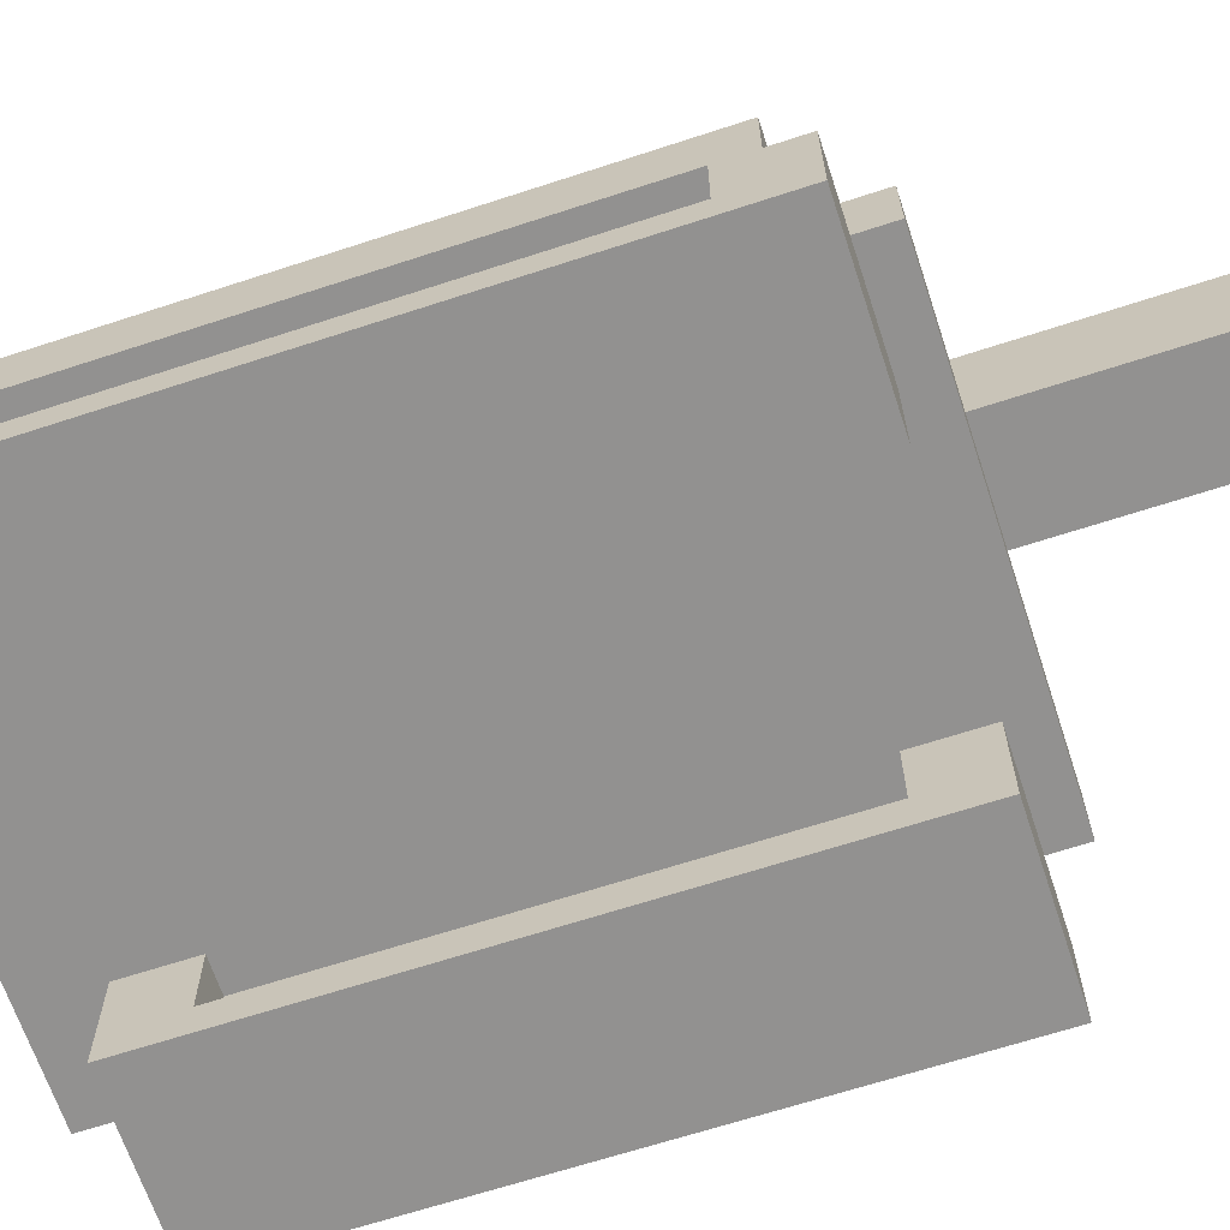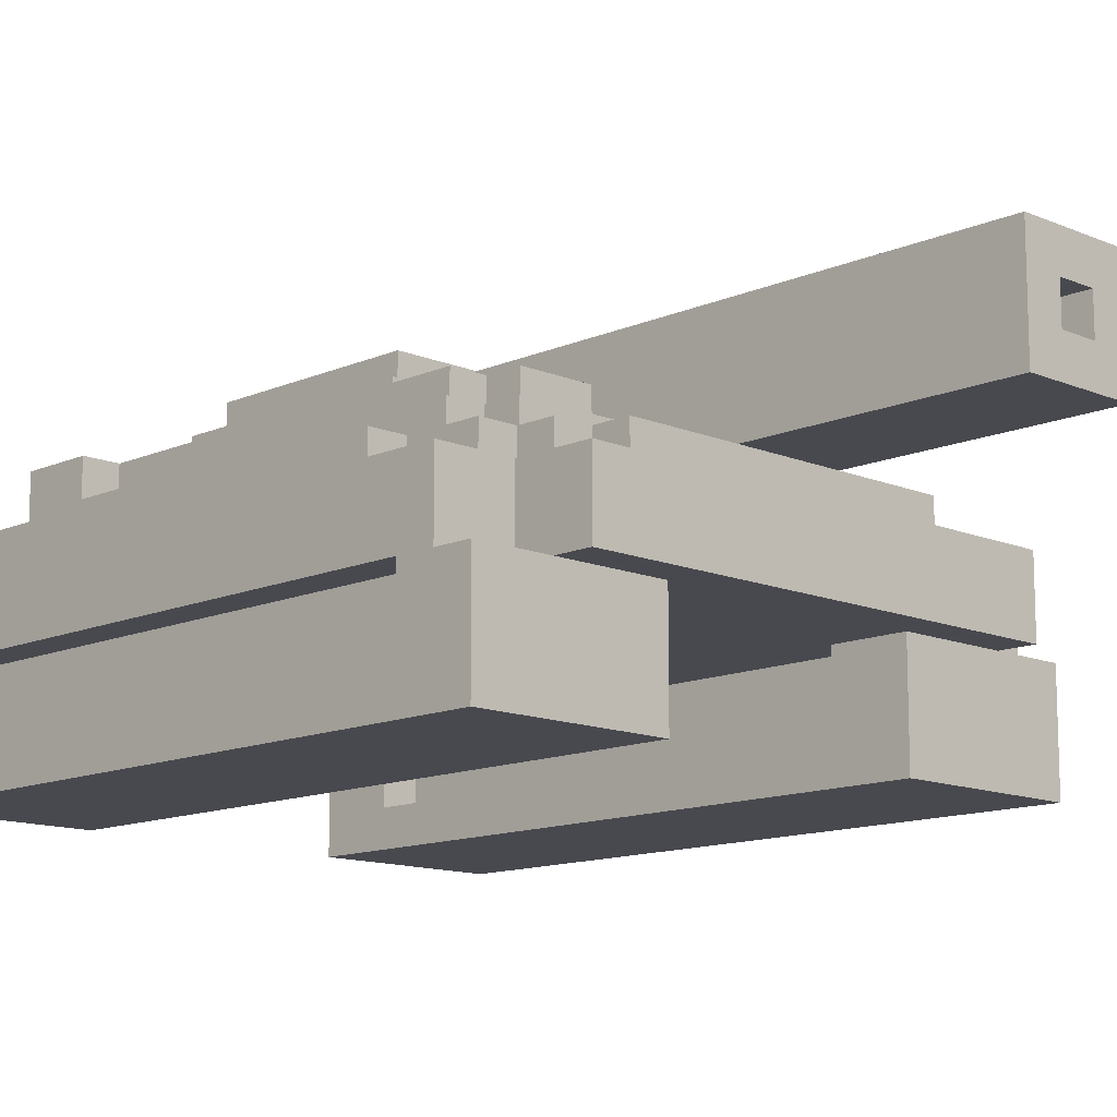
<metadata>
{"format":"obj","ext":"obj","renderer":"f3d","projection":"perspective","resolution":1024,"background":"white","views":[{"elev":-66.1,"azim":-71.8,"up":"+Y"},{"elev":-12.6,"azim":-44.4,"up":"+Y"}]}
</metadata>
<code>
g tank
v -9 0 6.5
v -9 0 -11.5
v -9 1 4.5
v -9 1 -9.5
v -9 3 6.5
v -9 3 5.5
v -9 3 4.5
v -9 3 -9.5
v -9 3 -11.5
v -9 5 5.5
v -9 5 -11.5
v -8 1 4.5
v -8 1 2.5
v -8 1 1.5
v -8 1 -1.5
v -8 1 -2.5
v -8 1 -5.5
v -8 1 -6.5
v -8 1 -9.5
v -8 3 4.5
v -8 3 2.5
v -8 3 1.5
v -8 3 -1.5
v -8 3 -2.5
v -8 3 -5.5
v -8 3 -6.5
v -8 3 -9.5
v -8 5 2.5
v -8 5 -11.5
v -8 6 2.5
v -8 6 -11.5
v -7 3 7.5
v -7 3 6.5
v -7 3 5.5
v -7 3 -11.5
v -7 3 -13.5
v -7 5 7.5
v -7 5 5.5
v -7 5 4.5
v -7 5 2.5
v -7 5 -12.5
v -7 5 -13.5
v -7 6 4.5
v -7 6 2.5
v -7 6 -11.5
v -7 6 -12.5
v -6 5 5.5
v -6 5 4.5
v -6 6 5.5
v -6 6 4.5
v -6 6 2.5
v -6 6 -9.5
v -6 6 -11.5
v -6 7 2.5
v -6 7 -9.5
v -6 8 -9.5
v -6 8 -11.5
v -5 5 6.5
v -5 5 5.5
v -5 6 6.5
v -5 6 5.5
v -5 6 3.5
v -5 6 2.5
v -5 7 3.5
v -5 7 2.5
v -5 7 1.5
v -5 7 -9.5
v -5 8 1.5
v -5 8 -9.5
v -4 7 2.5
v -4 7 1.5
v -4 8 2.5
v -4 8 1.5
v -3 8 -2.5
v -3 8 -9.5
v -3 9 -2.5
v -3 9 -9.5
v -2 6 13.5
v -2 6 6.5
v -2 6 3.5
v -2 7 3.5
v -2 7 2.5
v -2 8 2.5
v -2 8 -1.5
v -2 8 -2.5
v -2 9 13.5
v -2 9 -1.5
v -2 9 -2.5
v -2 9 -3.5
v -2 9 -9.5
v -2 10 -3.5
v -2 10 -9.5
v 0 7 13.5
v 0 7 6.5
v 0 8 13.5
v 0 8 6.5
v 0 9 -5.5
v 0 9 -7.5
v 0 10 -5.5
v 0 10 -7.5
v 3 0 6.5
v 3 0 -11.5
v 3 1 4.5
v 3 1 -9.5
v 3 3 6.5
v 3 3 4.5
v 3 3 -9.5
v 3 3 -11.5
v 4 1 4.5
v 4 1 2.5
v 4 1 1.5
v 4 1 -1.5
v 4 1 -2.5
v 4 1 -5.5
v 4 1 -6.5
v 4 1 -9.5
v 4 3 4.5
v 4 3 2.5
v 4 3 1.5
v 4 3 -1.5
v 4 3 -2.5
v 4 3 -5.5
v 4 3 -6.5
v 4 3 -9.5
v -5 1 4.5
v -5 1 2.5
v -5 1 1.5
v -5 1 -1.5
v -5 1 -2.5
v -5 1 -5.5
v -5 1 -6.5
v -5 1 -9.5
v -5 3 4.5
v -5 3 2.5
v -5 3 1.5
v -5 3 -1.5
v -5 3 -2.5
v -5 3 -5.5
v -5 3 -6.5
v -5 3 -9.5
v -4 0 6.5
v -4 0 -11.5
v -4 1 4.5
v -4 1 -9.5
v -4 3 6.5
v -4 3 4.5
v -4 3 -9.5
v -4 3 -11.5
v -1 7 13.5
v -1 7 6.5
v -1 8 13.5
v -1 8 6.5
v -1 9 -5.5
v -1 9 -7.5
v -1 10 -5.5
v -1 10 -7.5
v 1 6 13.5
v 1 6 6.5
v 1 6 3.5
v 1 7 3.5
v 1 7 2.5
v 1 8 2.5
v 1 8 -1.5
v 1 8 -2.5
v 1 9 13.5
v 1 9 -1.5
v 1 9 -2.5
v 1 9 -3.5
v 1 9 -9.5
v 1 10 -3.5
v 1 10 -9.5
v 2 8 -2.5
v 2 8 -9.5
v 2 9 -2.5
v 2 9 -9.5
v 3 7 2.5
v 3 7 1.5
v 3 8 2.5
v 3 8 1.5
v 4 5 6.5
v 4 5 5.5
v 4 6 6.5
v 4 6 5.5
v 4 6 3.5
v 4 6 2.5
v 4 7 3.5
v 4 7 2.5
v 4 7 1.5
v 4 7 -9.5
v 4 8 1.5
v 4 8 -9.5
v 5 5 5.5
v 5 5 4.5
v 5 6 5.5
v 5 6 4.5
v 5 6 2.5
v 5 6 -9.5
v 5 6 -11.5
v 5 7 2.5
v 5 7 -9.5
v 5 8 -9.5
v 5 8 -11.5
v 6 3 7.5
v 6 3 6.5
v 6 3 5.5
v 6 3 -11.5
v 6 3 -13.5
v 6 5 7.5
v 6 5 5.5
v 6 5 4.5
v 6 5 2.5
v 6 5 -12.5
v 6 5 -13.5
v 6 6 4.5
v 6 6 2.5
v 6 6 -11.5
v 6 6 -12.5
v 7 1 4.5
v 7 1 2.5
v 7 1 1.5
v 7 1 -1.5
v 7 1 -2.5
v 7 1 -5.5
v 7 1 -6.5
v 7 1 -9.5
v 7 3 4.5
v 7 3 2.5
v 7 3 1.5
v 7 3 -1.5
v 7 3 -2.5
v 7 3 -5.5
v 7 3 -6.5
v 7 3 -9.5
v 7 5 2.5
v 7 5 -11.5
v 7 6 2.5
v 7 6 -11.5
v 8 0 6.5
v 8 0 -11.5
v 8 1 4.5
v 8 1 -9.5
v 8 3 6.5
v 8 3 5.5
v 8 3 4.5
v 8 3 -9.5
v 8 3 -11.5
v 8 5 5.5
v 8 5 -11.5
v -2 6 13.5
v -2 9 13.5
v -1 7 13.5
v -1 8 13.5
v 0 7 13.5
v 0 8 13.5
v 1 6 13.5
v 1 9 13.5
v -7 3 7.5
v -7 5 7.5
v 6 3 7.5
v 6 5 7.5
v -9 0 6.5
v -9 3 6.5
v -7 3 6.5
v -5 5 6.5
v -5 6 6.5
v -4 0 6.5
v -4 3 6.5
v -2 6 6.5
v -1 7 6.5
v -1 8 6.5
v 0 7 6.5
v 0 8 6.5
v 1 6 6.5
v 3 0 6.5
v 3 3 6.5
v 4 5 6.5
v 4 6 6.5
v 6 3 6.5
v 8 0 6.5
v 8 3 6.5
v -9 3 5.5
v -9 5 5.5
v -7 3 5.5
v -7 5 5.5
v -6 5 5.5
v -6 6 5.5
v -5 5 5.5
v -5 6 5.5
v 4 5 5.5
v 4 6 5.5
v 5 5 5.5
v 5 6 5.5
v 6 3 5.5
v 6 5 5.5
v 8 3 5.5
v 8 5 5.5
v -7 5 4.5
v -7 6 4.5
v -6 5 4.5
v -6 6 4.5
v 5 5 4.5
v 5 6 4.5
v 6 5 4.5
v 6 6 4.5
v -5 6 3.5
v -5 7 3.5
v -2 6 3.5
v -2 7 3.5
v 1 6 3.5
v 1 7 3.5
v 4 6 3.5
v 4 7 3.5
v -8 5 2.5
v -8 6 2.5
v -7 5 2.5
v -7 6 2.5
v -6 6 2.5
v -6 7 2.5
v -5 6 2.5
v -5 7 2.5
v -4 7 2.5
v -4 8 2.5
v -2 7 2.5
v -2 8 2.5
v 1 7 2.5
v 1 8 2.5
v 3 7 2.5
v 3 8 2.5
v 4 6 2.5
v 4 7 2.5
v 5 6 2.5
v 5 7 2.5
v 6 5 2.5
v 6 6 2.5
v 7 5 2.5
v 7 6 2.5
v -5 7 1.5
v -5 8 1.5
v -4 7 1.5
v -4 8 1.5
v 3 7 1.5
v 3 8 1.5
v 4 7 1.5
v 4 8 1.5
v -3 8 -2.5
v -3 9 -2.5
v -2 8 -2.5
v -2 9 -2.5
v 1 8 -2.5
v 1 9 -2.5
v 2 8 -2.5
v 2 9 -2.5
v -2 9 -3.5
v -2 10 -3.5
v 1 9 -3.5
v 1 10 -3.5
v -1 9 -7.5
v -1 10 -7.5
v 0 9 -7.5
v 0 10 -7.5
v -9 1 -9.5
v -9 3 -9.5
v -8 1 -9.5
v -8 3 -9.5
v -6 7 -9.5
v -6 8 -9.5
v -5 1 -9.5
v -5 3 -9.5
v -5 7 -9.5
v -5 8 -9.5
v -4 1 -9.5
v -4 3 -9.5
v 3 1 -9.5
v 3 3 -9.5
v 4 1 -9.5
v 4 3 -9.5
v 4 7 -9.5
v 4 8 -9.5
v 5 7 -9.5
v 5 8 -9.5
v 7 1 -9.5
v 7 3 -9.5
v 8 1 -9.5
v 8 3 -9.5
v -9 1 4.5
v -9 3 4.5
v -8 1 4.5
v -8 3 4.5
v -5 1 4.5
v -5 3 4.5
v -4 1 4.5
v -4 3 4.5
v 3 1 4.5
v 3 3 4.5
v 4 1 4.5
v 4 3 4.5
v 7 1 4.5
v 7 3 4.5
v 8 1 4.5
v 8 3 4.5
v -1 9 -5.5
v -1 10 -5.5
v 0 9 -5.5
v 0 10 -5.5
v -3 8 -9.5
v -3 9 -9.5
v -2 9 -9.5
v -2 10 -9.5
v 1 9 -9.5
v 1 10 -9.5
v 2 8 -9.5
v 2 9 -9.5
v -9 0 -11.5
v -9 3 -11.5
v -9 5 -11.5
v -8 5 -11.5
v -8 6 -11.5
v -7 3 -11.5
v -7 6 -11.5
v -6 6 -11.5
v -6 8 -11.5
v -5 6 -11.5
v -5 8 -11.5
v -4 0 -11.5
v -4 3 -11.5
v 3 0 -11.5
v 3 3 -11.5
v 4 6 -11.5
v 4 8 -11.5
v 5 6 -11.5
v 5 8 -11.5
v 6 3 -11.5
v 6 6 -11.5
v 7 5 -11.5
v 7 6 -11.5
v 8 0 -11.5
v 8 3 -11.5
v 8 5 -11.5
v -7 5 -12.5
v -7 6 -12.5
v 6 5 -12.5
v 6 6 -12.5
v -7 3 -13.5
v -7 5 -13.5
v 6 3 -13.5
v 6 5 -13.5
v -9 0 6.5
v -4 0 6.5
v 3 0 6.5
v 8 0 6.5
v -9 0 -11.5
v -4 0 -11.5
v 3 0 -11.5
v 8 0 -11.5
v -7 3 7.5
v 6 3 7.5
v -7 3 6.5
v -4 3 6.5
v 3 3 6.5
v 6 3 6.5
v -9 3 4.5
v -8 3 4.5
v -5 3 4.5
v -4 3 4.5
v 3 3 4.5
v 4 3 4.5
v 7 3 4.5
v 8 3 4.5
v -8 3 2.5
v -5 3 2.5
v 4 3 2.5
v 7 3 2.5
v -8 3 1.5
v -5 3 1.5
v 4 3 1.5
v 7 3 1.5
v -8 3 -1.5
v -5 3 -1.5
v 4 3 -1.5
v 7 3 -1.5
v -8 3 -2.5
v -5 3 -2.5
v 4 3 -2.5
v 7 3 -2.5
v -8 3 -5.5
v -5 3 -5.5
v 4 3 -5.5
v 7 3 -5.5
v -8 3 -6.5
v -5 3 -6.5
v 4 3 -6.5
v 7 3 -6.5
v -9 3 -9.5
v -8 3 -9.5
v -5 3 -9.5
v -4 3 -9.5
v 3 3 -9.5
v 4 3 -9.5
v 7 3 -9.5
v 8 3 -9.5
v -7 3 -11.5
v -4 3 -11.5
v 3 3 -11.5
v 6 3 -11.5
v -7 3 -13.5
v 6 3 -13.5
v -2 6 13.5
v 1 6 13.5
v -2 6 6.5
v 1 6 6.5
v -1 8 13.5
v 0 8 13.5
v -1 8 6.5
v 0 8 6.5
v -9 1 4.5
v -8 1 4.5
v -5 1 4.5
v -4 1 4.5
v 3 1 4.5
v 4 1 4.5
v 7 1 4.5
v 8 1 4.5
v -8 1 2.5
v -5 1 2.5
v 4 1 2.5
v 7 1 2.5
v -8 1 1.5
v -5 1 1.5
v 4 1 1.5
v 7 1 1.5
v -8 1 -1.5
v -5 1 -1.5
v 4 1 -1.5
v 7 1 -1.5
v -8 1 -2.5
v -5 1 -2.5
v 4 1 -2.5
v 7 1 -2.5
v -8 1 -5.5
v -5 1 -5.5
v 4 1 -5.5
v 7 1 -5.5
v -8 1 -6.5
v -5 1 -6.5
v 4 1 -6.5
v 7 1 -6.5
v -9 1 -9.5
v -8 1 -9.5
v -5 1 -9.5
v -4 1 -9.5
v 3 1 -9.5
v 4 1 -9.5
v 7 1 -9.5
v 8 1 -9.5
v -9 3 6.5
v -7 3 6.5
v 6 3 6.5
v 8 3 6.5
v -9 3 5.5
v -7 3 5.5
v 6 3 5.5
v 8 3 5.5
v -7 5 7.5
v 6 5 7.5
v -5 5 6.5
v 4 5 6.5
v -9 5 5.5
v -7 5 5.5
v -6 5 5.5
v -5 5 5.5
v 4 5 5.5
v 5 5 5.5
v 6 5 5.5
v 8 5 5.5
v -7 5 4.5
v -6 5 4.5
v 5 5 4.5
v 6 5 4.5
v -8 5 2.5
v -7 5 2.5
v 6 5 2.5
v 7 5 2.5
v -9 5 -11.5
v -8 5 -11.5
v 7 5 -11.5
v 8 5 -11.5
v -7 5 -12.5
v 6 5 -12.5
v -7 5 -13.5
v 6 5 -13.5
v -5 6 6.5
v -2 6 6.5
v 1 6 6.5
v 4 6 6.5
v -6 6 5.5
v -5 6 5.5
v 4 6 5.5
v 5 6 5.5
v -7 6 4.5
v -6 6 4.5
v 5 6 4.5
v 6 6 4.5
v -5 6 3.5
v -2 6 3.5
v 1 6 3.5
v 4 6 3.5
v -8 6 2.5
v -7 6 2.5
v -6 6 2.5
v -5 6 2.5
v 4 6 2.5
v 5 6 2.5
v 6 6 2.5
v 7 6 2.5
v -6 6 -9.5
v 5 6 -9.5
v -8 6 -11.5
v -7 6 -11.5
v -6 6 -11.5
v -5 6 -11.5
v 4 6 -11.5
v 5 6 -11.5
v 6 6 -11.5
v 7 6 -11.5
v -7 6 -12.5
v 6 6 -12.5
v -1 7 13.5
v 0 7 13.5
v -1 7 6.5
v 0 7 6.5
v -5 7 3.5
v -2 7 3.5
v 1 7 3.5
v 4 7 3.5
v -6 7 2.5
v -5 7 2.5
v -4 7 2.5
v -2 7 2.5
v 1 7 2.5
v 3 7 2.5
v 4 7 2.5
v 5 7 2.5
v -5 7 1.5
v -4 7 1.5
v 3 7 1.5
v 4 7 1.5
v -6 7 -9.5
v -5 7 -9.5
v 4 7 -9.5
v 5 7 -9.5
v -4 8 2.5
v -2 8 2.5
v 1 8 2.5
v 3 8 2.5
v -5 8 1.5
v -4 8 1.5
v 3 8 1.5
v 4 8 1.5
v -2 8 -1.5
v 1 8 -1.5
v -3 8 -2.5
v -2 8 -2.5
v 1 8 -2.5
v 2 8 -2.5
v -6 8 -9.5
v -5 8 -9.5
v -3 8 -9.5
v 2 8 -9.5
v 4 8 -9.5
v 5 8 -9.5
v -6 8 -11.5
v -5 8 -11.5
v 4 8 -11.5
v 5 8 -11.5
v -2 9 13.5
v 1 9 13.5
v -2 9 -1.5
v 1 9 -1.5
v -3 9 -2.5
v -2 9 -2.5
v 1 9 -2.5
v 2 9 -2.5
v -2 9 -3.5
v 1 9 -3.5
v -1 9 -5.5
v 0 9 -5.5
v -1 9 -7.5
v 0 9 -7.5
v -3 9 -9.5
v -2 9 -9.5
v 1 9 -9.5
v 2 9 -9.5
v -2 10 -3.5
v 1 10 -3.5
v -1 10 -5.5
v 0 10 -5.5
v -1 10 -7.5
v 0 10 -7.5
v -2 10 -9.5
v 1 10 -9.5
f 3 2 1
f 4 2 3
f 5 3 1
f 6 3 5
f 7 3 6
f 8 2 4
f 9 2 8
f 10 7 6
f 10 9 8
f 10 8 7
f 11 9 10
f 20 13 12
f 21 14 13
f 21 13 20
f 22 15 14
f 22 14 21
f 23 16 15
f 23 15 22
f 24 17 16
f 24 16 23
f 25 18 17
f 25 17 24
f 26 19 18
f 26 18 25
f 27 19 26
f 30 29 28
f 31 29 30
f 37 33 32
f 37 34 33
f 38 34 37
f 41 36 35
f 42 36 41
f 43 40 39
f 44 40 43
f 45 41 35
f 46 41 45
f 49 48 47
f 50 48 49
f 54 52 51
f 55 53 52
f 55 52 54
f 56 53 55
f 57 53 56
f 60 59 58
f 61 59 60
f 64 63 62
f 65 63 64
f 68 67 66
f 69 67 68
f 72 71 70
f 73 71 72
f 76 75 74
f 77 75 76
f 81 79 78
f 81 80 79
f 83 82 81
f 86 81 78
f 86 83 81
f 86 84 83
f 87 85 84
f 87 84 86
f 88 85 87
f 91 90 89
f 92 90 91
f 95 94 93
f 96 94 95
f 99 98 97
f 100 98 99
f 103 102 101
f 104 102 103
f 105 103 101
f 106 103 105
f 107 102 104
f 108 102 107
f 117 110 109
f 118 111 110
f 118 110 117
f 119 112 111
f 119 111 118
f 120 113 112
f 120 112 119
f 121 114 113
f 121 113 120
f 122 115 114
f 122 114 121
f 123 116 115
f 123 115 122
f 124 116 123
f 125 126 133
f 126 127 134
f 133 126 134
f 127 128 135
f 134 127 135
f 128 129 136
f 135 128 136
f 129 130 137
f 136 129 137
f 130 131 138
f 137 130 138
f 131 132 139
f 138 131 139
f 139 132 140
f 141 142 143
f 143 142 144
f 141 143 145
f 145 143 146
f 144 142 147
f 147 142 148
f 149 150 151
f 151 150 152
f 153 154 155
f 155 154 156
f 157 158 160
f 158 159 160
f 160 161 162
f 157 160 165
f 160 162 165
f 162 163 165
f 163 164 166
f 165 163 166
f 166 164 167
f 168 169 170
f 170 169 171
f 172 173 174
f 174 173 175
f 176 177 178
f 178 177 179
f 180 181 182
f 182 181 183
f 184 185 186
f 186 185 187
f 188 189 190
f 190 189 191
f 192 193 194
f 194 193 195
f 196 197 199
f 197 198 200
f 199 197 200
f 200 198 201
f 201 198 202
f 203 204 208
f 204 205 208
f 208 205 209
f 206 207 212
f 212 207 213
f 210 211 214
f 214 211 215
f 206 212 216
f 216 212 217
f 218 219 226
f 219 220 227
f 226 219 227
f 220 221 228
f 227 220 228
f 221 222 229
f 228 221 229
f 222 223 230
f 229 222 230
f 223 224 231
f 230 223 231
f 224 225 232
f 231 224 232
f 232 225 233
f 234 235 236
f 236 235 237
f 238 239 240
f 240 239 241
f 238 240 242
f 242 240 243
f 243 240 244
f 241 239 245
f 245 239 246
f 243 244 247
f 245 246 247
f 244 245 247
f 247 246 248
f 251 250 249
f 252 250 251
f 253 251 249
f 254 250 252
f 255 253 249
f 255 254 253
f 256 250 254
f 256 254 255
f 259 258 257
f 260 258 259
f 263 262 261
f 266 263 261
f 267 263 266
f 268 265 264
f 271 270 269
f 272 270 271
f 273 268 264
f 276 273 264
f 277 273 276
f 278 275 274
f 279 278 274
f 280 278 279
f 283 282 281
f 284 282 283
f 287 286 285
f 288 286 287
f 291 290 289
f 292 290 291
f 295 294 293
f 296 294 295
f 299 298 297
f 300 298 299
f 303 302 301
f 304 302 303
f 307 306 305
f 308 306 307
f 311 310 309
f 312 310 311
f 315 314 313
f 316 314 315
f 319 318 317
f 320 318 319
f 323 322 321
f 324 322 323
f 327 326 325
f 328 326 327
f 331 330 329
f 332 330 331
f 335 334 333
f 336 334 335
f 339 338 337
f 340 338 339
f 343 342 341
f 344 342 343
f 347 346 345
f 348 346 347
f 351 350 349
f 352 350 351
f 355 354 353
f 356 354 355
f 359 358 357
f 360 358 359
f 363 362 361
f 364 362 363
f 369 366 365
f 370 366 369
f 371 368 367
f 372 368 371
f 375 374 373
f 376 374 375
f 379 378 377
f 380 378 379
f 383 382 381
f 384 382 383
f 385 386 387
f 387 386 388
f 389 390 391
f 391 390 392
f 393 394 395
f 395 394 396
f 397 398 399
f 399 398 400
f 401 402 403
f 403 402 404
f 405 406 407
f 405 407 409
f 407 408 409
f 409 408 410
f 405 409 411
f 411 409 412
f 414 415 416
f 413 414 418
f 416 417 418
f 414 416 418
f 418 417 419
f 420 421 422
f 422 421 423
f 413 418 424
f 424 418 425
f 422 423 428
f 428 423 429
f 428 429 430
f 430 429 431
f 426 427 432
f 432 433 434
f 434 433 435
f 426 432 436
f 432 434 437
f 436 432 437
f 437 434 438
f 439 440 441
f 441 440 442
f 443 444 445
f 445 444 446
f 451 448 447
f 452 448 451
f 453 450 449
f 454 450 453
f 457 456 455
f 458 456 457
f 459 456 458
f 460 456 459
f 464 459 458
f 465 459 464
f 469 462 461
f 470 466 465
f 470 464 463
f 470 465 464
f 471 466 470
f 472 468 467
f 473 469 461
f 474 471 470
f 475 471 474
f 476 468 472
f 477 473 461
f 478 475 474
f 479 475 478
f 480 468 476
f 481 477 461
f 482 479 478
f 483 479 482
f 484 468 480
f 485 481 461
f 486 483 482
f 487 483 486
f 488 468 484
f 489 485 461
f 490 487 486
f 491 487 490
f 492 468 488
f 493 489 461
f 494 489 493
f 495 491 490
f 496 491 495
f 497 491 496
f 498 491 497
f 499 468 492
f 500 468 499
f 502 497 496
f 503 497 502
f 505 502 501
f 505 504 503
f 505 503 502
f 506 504 505
f 509 508 507
f 510 508 509
f 513 512 511
f 514 512 513
f 515 516 523
f 517 518 524
f 519 520 525
f 521 522 526
f 515 523 527
f 524 518 528
f 519 525 529
f 526 522 530
f 515 527 531
f 528 518 532
f 519 529 533
f 530 522 534
f 515 531 535
f 532 518 536
f 519 533 537
f 534 522 538
f 515 535 539
f 536 518 540
f 519 537 541
f 538 522 542
f 515 539 543
f 540 518 544
f 519 541 545
f 542 522 546
f 515 543 547
f 547 543 548
f 544 518 549
f 549 518 550
f 519 545 551
f 551 545 552
f 546 522 553
f 553 522 554
f 555 556 559
f 559 556 560
f 557 558 561
f 561 558 562
f 563 564 565
f 565 564 566
f 563 565 568
f 568 565 569
f 569 565 570
f 566 564 571
f 571 564 572
f 572 564 573
f 567 568 575
f 568 569 575
f 575 569 576
f 573 574 577
f 572 573 577
f 577 574 578
f 567 575 579
f 579 575 580
f 578 574 581
f 581 574 582
f 567 579 583
f 583 579 584
f 582 574 585
f 585 574 586
f 587 588 589
f 589 588 590
f 591 592 596
f 593 594 597
f 595 596 600
f 597 598 601
f 599 600 603
f 596 592 603
f 600 596 603
f 603 592 604
f 601 602 605
f 597 601 605
f 593 597 605
f 605 602 606
f 599 603 608
f 608 603 609
f 609 603 610
f 606 602 611
f 611 602 612
f 612 602 613
f 607 608 615
f 608 609 615
f 613 614 616
f 612 613 616
f 607 615 617
f 617 615 618
f 618 615 619
f 616 614 622
f 622 614 623
f 623 614 624
f 620 621 625
f 622 623 625
f 621 622 625
f 618 619 625
f 619 620 625
f 625 623 626
f 627 628 629
f 629 628 630
f 631 632 636
f 636 632 637
f 637 632 638
f 633 634 639
f 639 634 640
f 640 634 641
f 635 636 643
f 636 637 643
f 643 637 644
f 641 642 645
f 640 641 645
f 645 642 646
f 635 643 647
f 647 643 648
f 646 642 649
f 649 642 650
f 651 652 656
f 653 654 657
f 655 656 659
f 656 652 659
f 657 658 660
f 653 657 660
f 655 659 661
f 661 659 662
f 660 658 663
f 663 658 664
f 655 661 666
f 666 661 667
f 664 658 668
f 668 658 669
f 665 666 671
f 666 667 672
f 671 666 672
f 667 668 672
f 668 669 672
f 669 670 673
f 672 669 673
f 673 670 674
f 675 676 677
f 677 676 678
f 677 678 680
f 680 678 681
f 680 681 683
f 681 682 683
f 679 680 683
f 683 682 684
f 685 686 687
f 687 686 688
f 679 683 689
f 689 683 690
f 684 682 691
f 691 682 692
f 693 694 695
f 695 694 696
f 693 695 697
f 696 694 698
f 693 697 699
f 697 698 699
f 698 694 700
f 699 698 700

</code>
